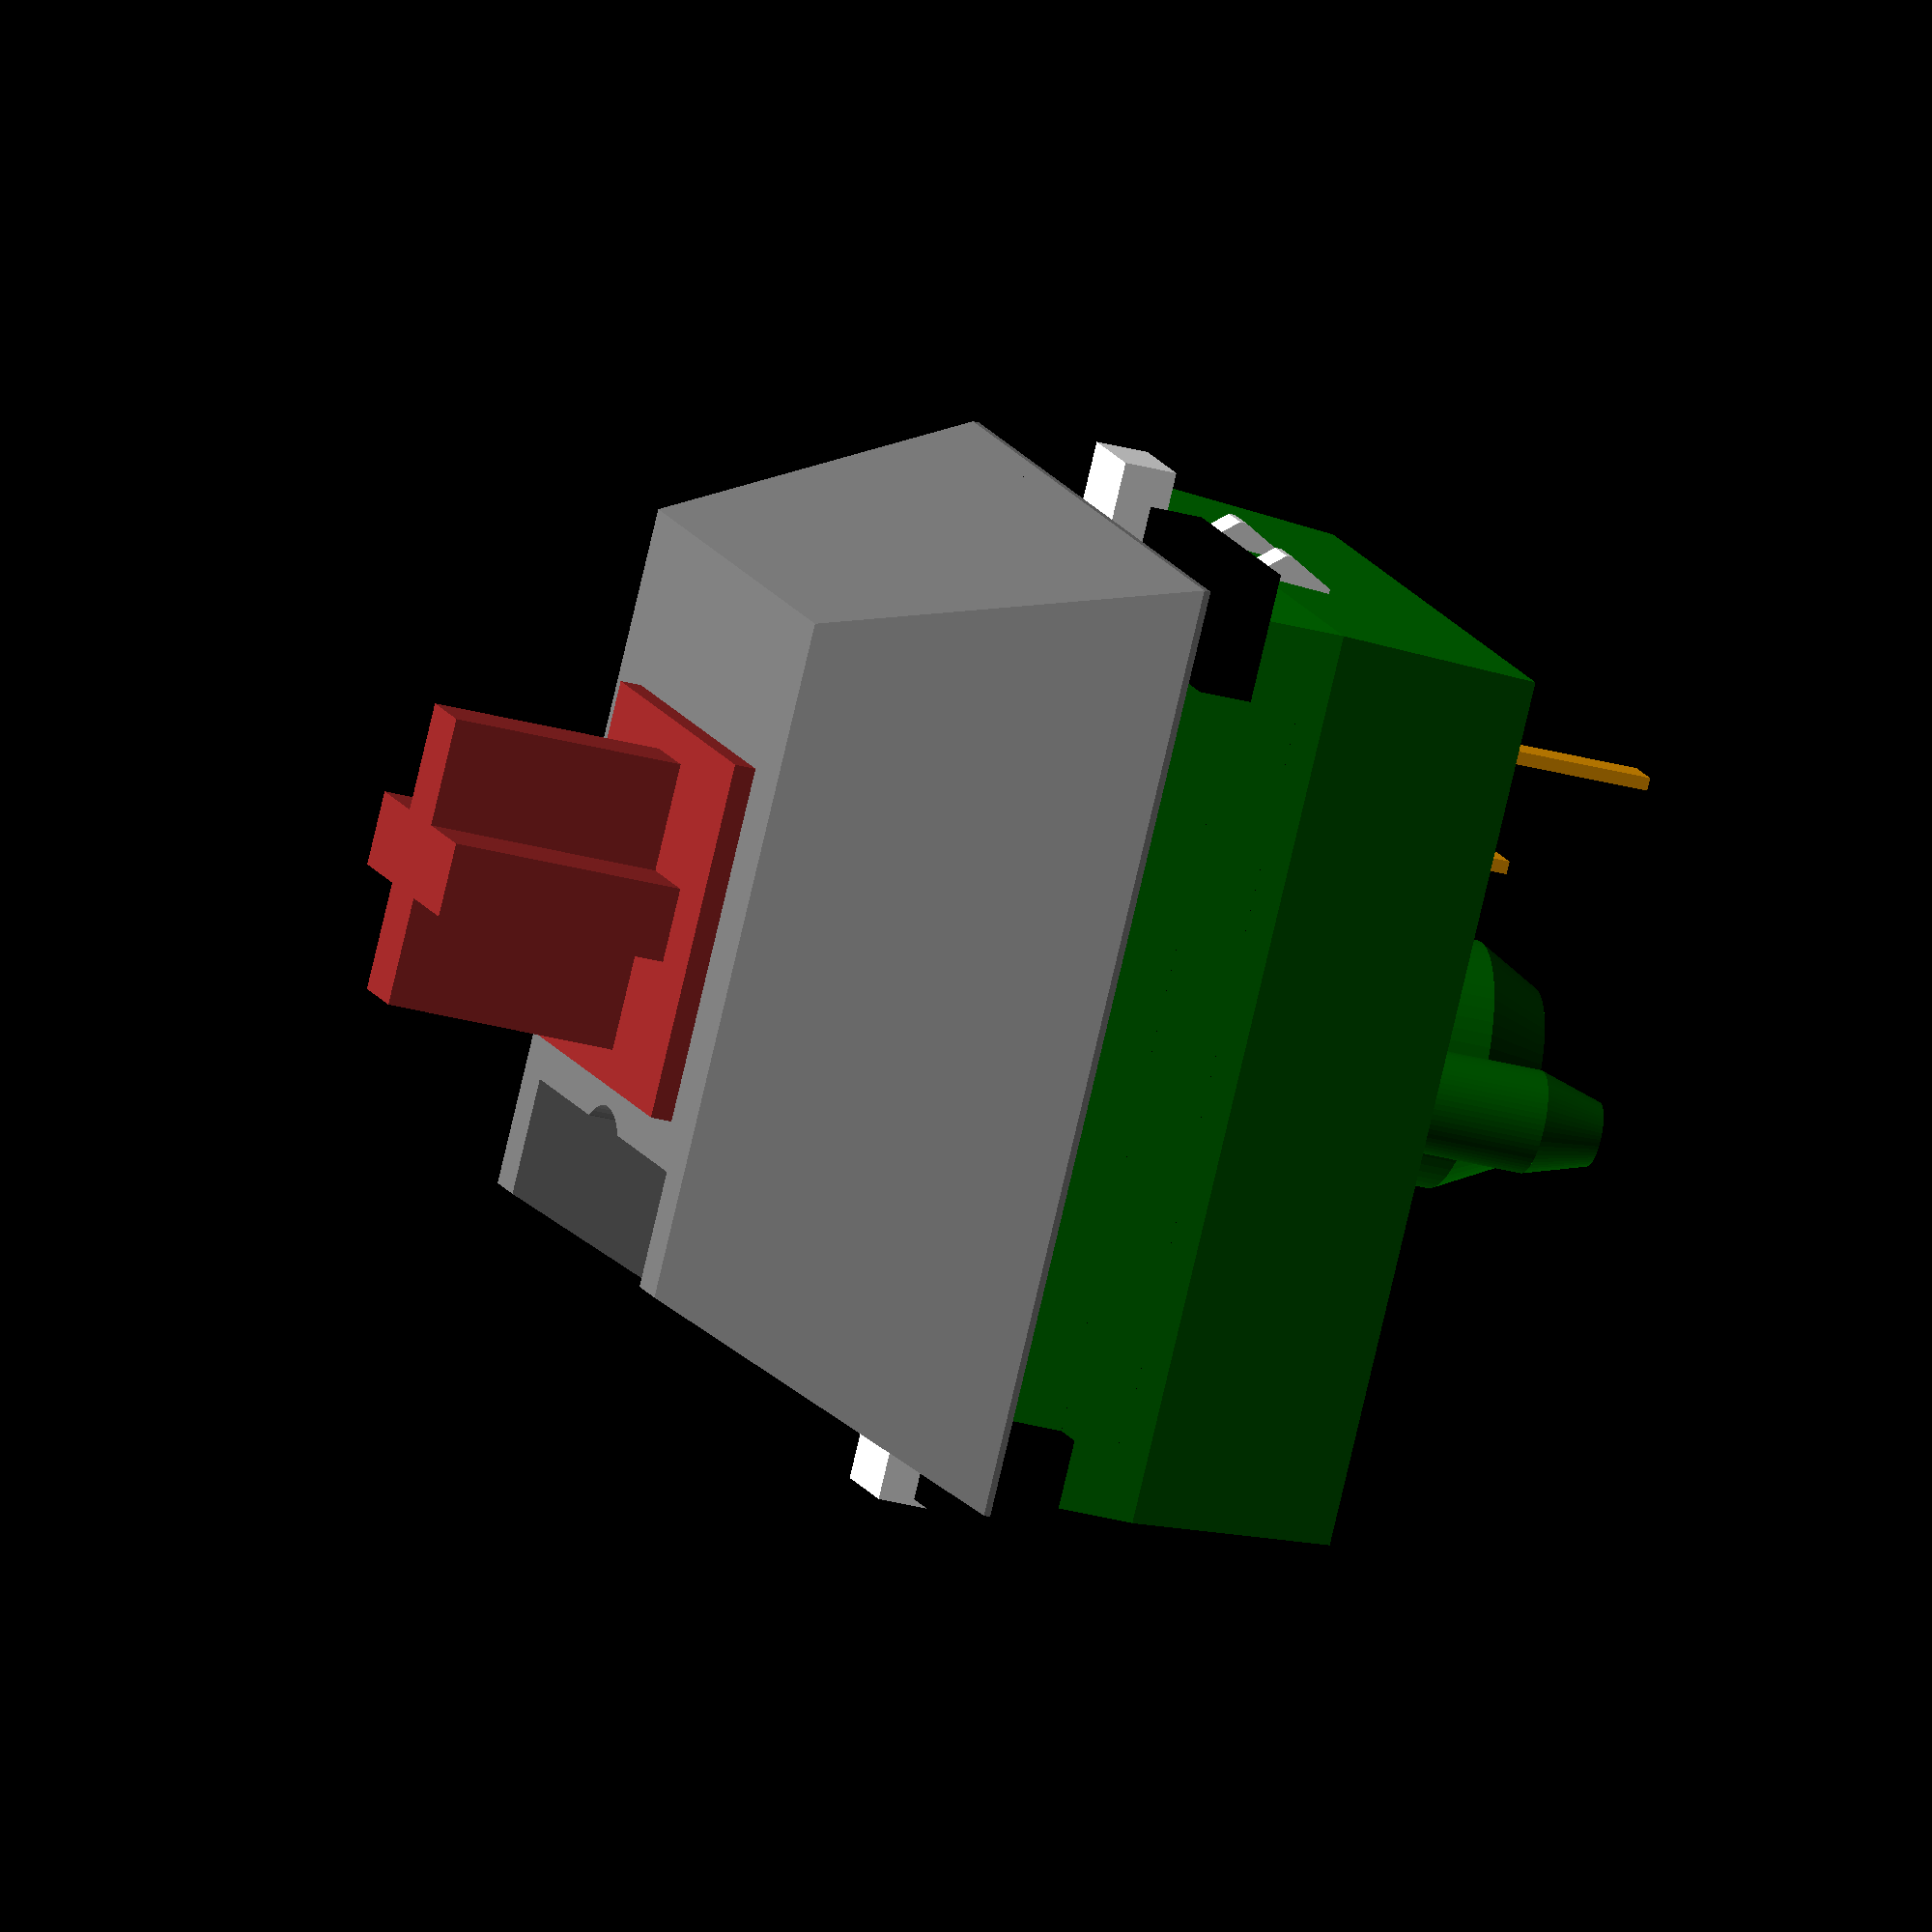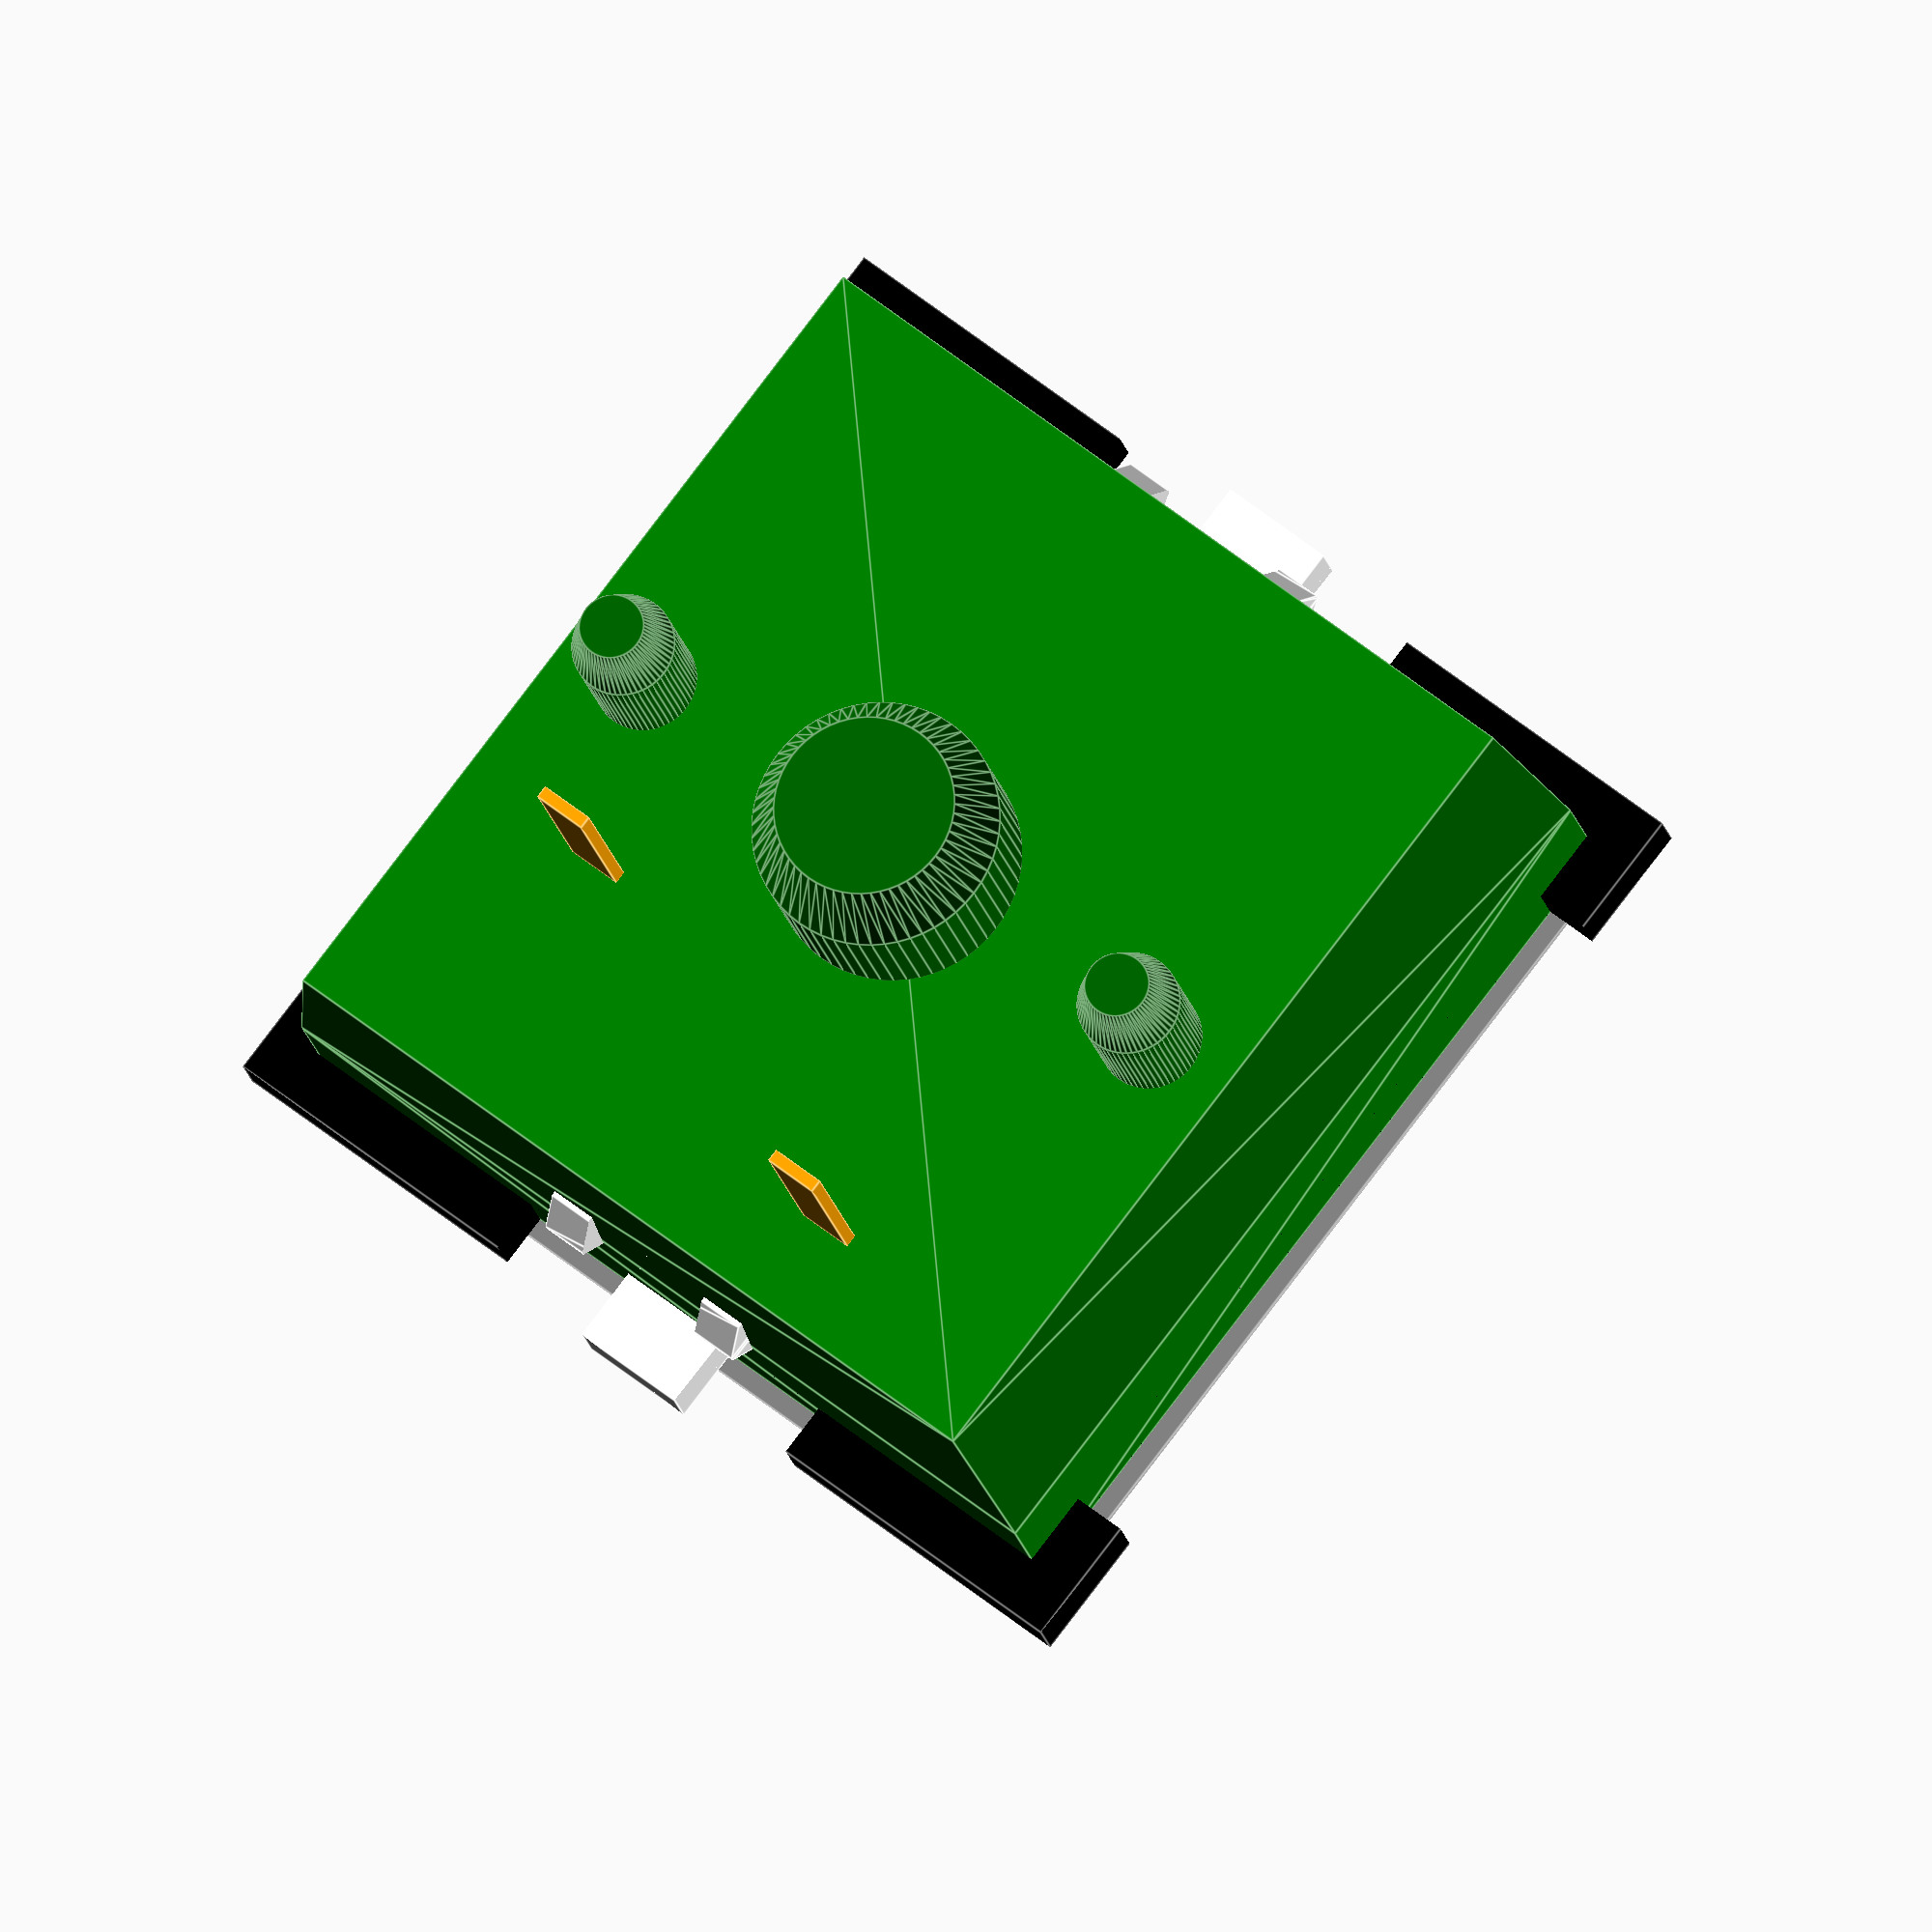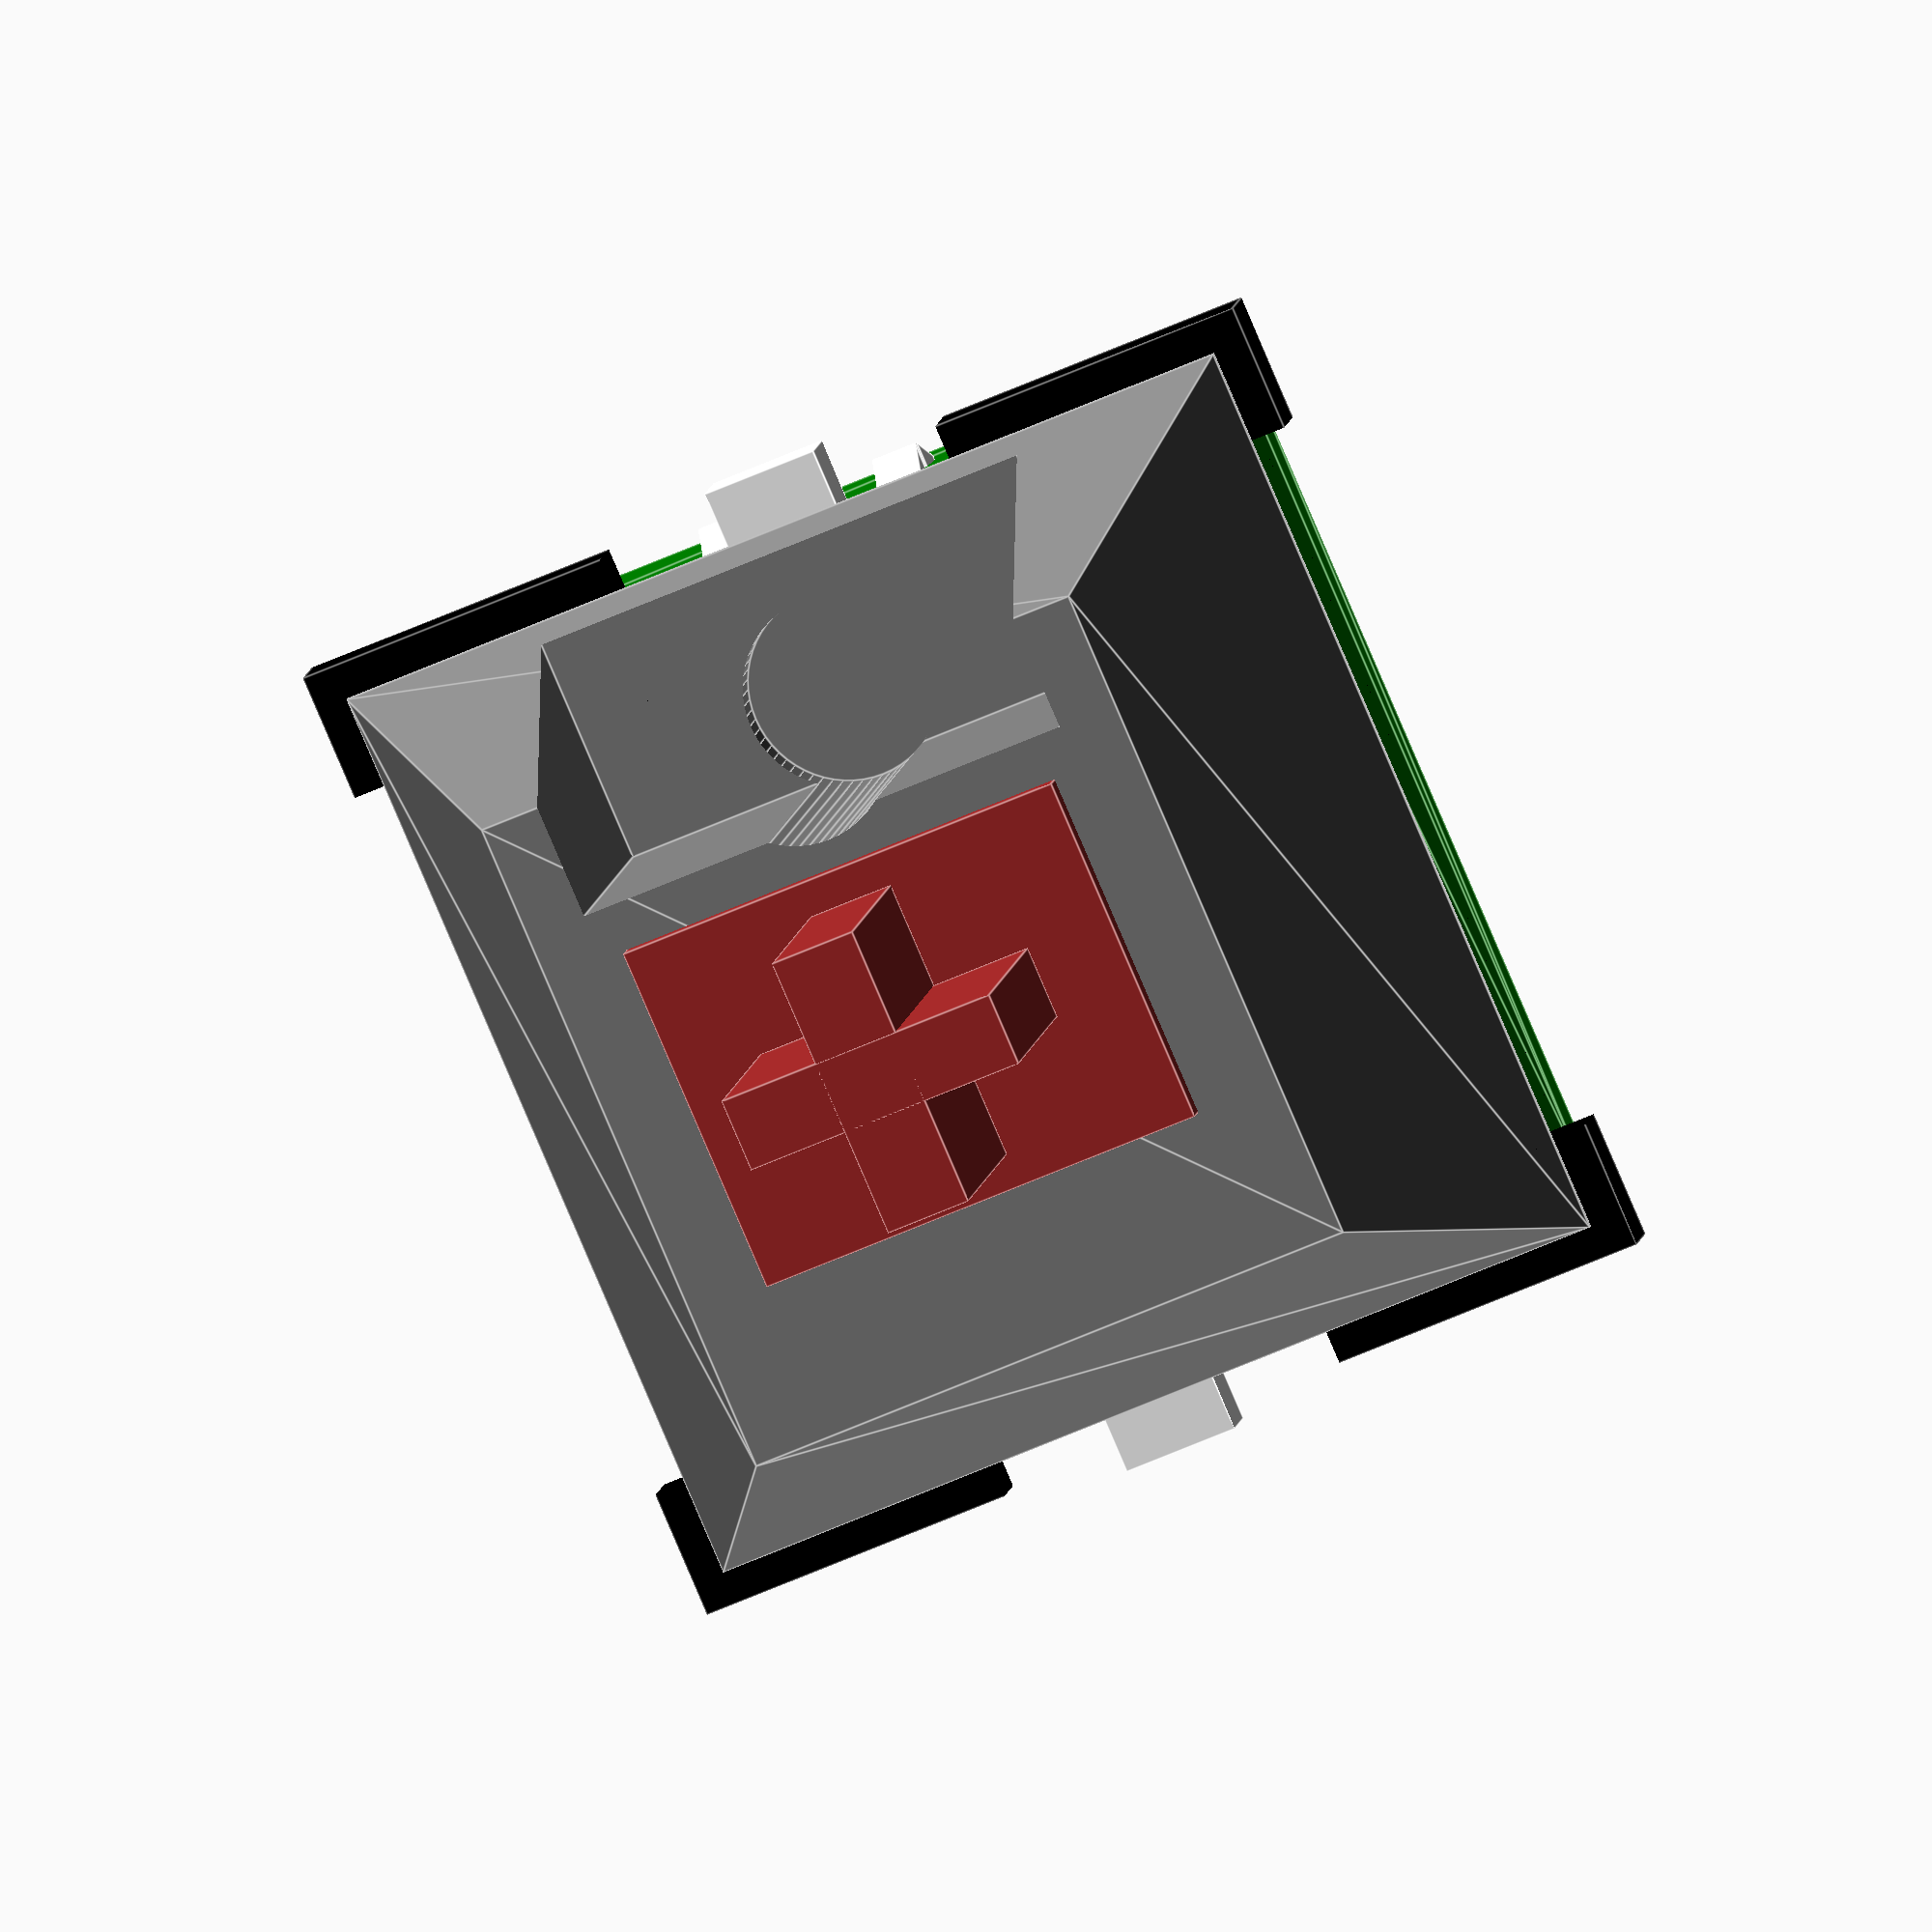
<openscad>
$fn=60;
/**
a cherry mx switch.

most of the measurements done with a caliper. some taken from
http://geekhack.org/index.php?topic=47744.0

This is just to illustrate and to drop in a a gross reference. It is mostly artistic apart from the steam and mounting plate dimensions
*/

// move the whole thing 3mm to give the empty space in usual keycaps.
// that is, the extra space inside a keycap female connector.
// i do that since i create all my keycaps with 0,0,0 being the internal base of the keycap
translate([0,0,4 +5.3 +0.82])
{

	//1. steam
	color("brown"){
		//1.1. l-r tab is 1.35mm
		translate([0,0,-3.62/2])
			cube([1.35,4.5,3.62], center=true);
		//1.2. f-b tab is 1.15mm. it has a smal notch that i will ignore.
		translate([0,0,-3.62/2])
			cube([4.5,1.15,3.62], center=true);
		//1.3. base. it has a chamfered top that i will ignore.
		translate([0,0,-5.62])
			cube([7.2,5.56,4], center=true);
	}
	// 2. top
	color("grey"){
		difference(){
			// make a trapezoid with the general shape (volume?) of the top
			hull(){
				translate([0,0,-4]) //distance from top of switch... some i measured 3.9 others 4.2... so leaving at 4
					cube([9.87,10.62,0.1], center=true);
				translate([0,0,-4 -5.2]) // bottom has a measured 5.3... so move 5.2 and use the 0.1 bellow
					cube([14.58,14.58,0.1], center=true);
			}

		// and subtract:
		// the front led. NOTE: totally off... measured by eye. just for astetics
		// adding just so there is a visual cue of the direction
			translate([0,-4.7,-6])
				cylinder(r=3/2, h=6, center=true);
			translate([0,-5.5,-6])
				cube([8,4,5], center=true);
		// the four corners
			// TODO waste of time? this is all for looks, you shouldn't invade any of that space anyway...
		}
	}

	// 3. bottom
	color("green")
		// 3.1 main body volume
		hull(){
				translate([0,0,-4 -5.3]) //steam + top
					cube([13.98,13.98,0.1], center=true);
				translate([0,0,-4 -5.3 -2.2]) //steam + top + straigth part
					cube([13.98,13.98,0.1], center=true);
				translate([0,0,-4 -5.3 -5.5]) //steam + top + bottom (measured 5.5)
					cube([12.74,13.6,0.1], center=true);
		}
		// 3.2 tabs
		// note: only measured the lenght, if they are slightly off-center, this will be all wrong :)
		color("black")
		difference(){
			translate([0,0,-4 -5.3 -0.82/2]) //steam + top
				cube([15.64,15.64,0.82], center=true);
			translate([0,0,-4 -5.3 -0.82/2  ]) // front-back cut
				cube([5.64,20,0.82 +2], center=true);
			translate([0,0,-4 -5.3 -0.82/2  ]) //side cut
				cube([20,11.64,0.82 +2], center=true);
		}

		// 3.3 tab (plate snap on). to use this mechanically, you have to take into account the bending (as it will move the bottom part slightly up...) just for gross reference here for now
		color("white"){
			// 3.3.1 top
			translate([0,0,-4 -5.3 -0.82/2  ]) // front-back cut
				cube([1.82,16.33,0.82], center=true);
			// 3.3.2 bottom
			difference(){
				hull(){
					translate([0,0,-4 -5.3 -0.82/2 -1.76  ]) // front-back cut
						cube([3.65,14,0.1], center=true);
					translate([0,0,-4 -5.3 -0.82/2 -2.2  ]) // front-back cut
						cube([3.65,14.74,0.1], center=true);
					translate([0,0,-4 -5.3 -0.82/2 -2.89  ]) // front-back cut
						cube([3.65,14,0.1], center=true);
				}
				translate([0,0,-4 -5.3 -0.82/2 -1.76   ]) // front-back cut
					cube([2.2,20,4], center=true);

			}
		}

		// 4. bottom guides
		// again, i'm assuming everything is centered...
		color("darkGreen"){
			// 4.1 cylinder
			translate([0,0,-4 -5.3 -5.5 -2/2]) //steam + top + bottom (measured 5.5)
				cylinder(r=3.85/2, h=2, center=true);
			translate([0,0,-4 -5.3 -5.5 -2 -1/2]) //steam + top + bottom (measured 5.5)
				cylinder(r2=3.85/2, r1=2.8/2, h=1, center=true);
			// 4.2 PCB pins
			translate([4.95,0,-4 -5.3 -5.5 -2/2]) //steam + top + bottom (measured 5.5)
				cylinder(r=1.6/2, h=2, center=true);
			translate([4.95,0,-4 -5.3 -5.5 -2 -1/2]) //steam + top + bottom (measured 5.5)
				cylinder(r2=1.6/2, r1=1/2, h=1, center=true);
			translate([-4.95,0,-4 -5.3 -5.5 -2/2]) //steam + top + bottom (measured 5.5)
				cylinder(r=1.6/2, h=2, center=true);
			translate([-4.95,0,-4 -5.3 -5.5 -2 -1/2]) //steam + top + bottom (measured 5.5)
				cylinder(r2=1.6/2, r1=1/2, h=1, center=true);
		}

		// 5. pins
		color("orange"){
			translate([-3.77,2.7,-4 -5.3 -5.5 -3.1/2]) //steam + top + bottom (measured 5.5)
				cube([.86, 0.2,3.1], center=true);
			translate([2.7,5.2,-4 -5.3 -5.5 -3.1/2]) //steam + top + bottom (measured 5.5)
				cube([.86, 0.2,3.1], center=true);
		}

}



</openscad>
<views>
elev=34.8 azim=43.6 roll=70.5 proj=o view=solid
elev=196.3 azim=322.1 roll=349.9 proj=o view=edges
elev=168.4 azim=336.5 roll=170.6 proj=o view=edges
</views>
